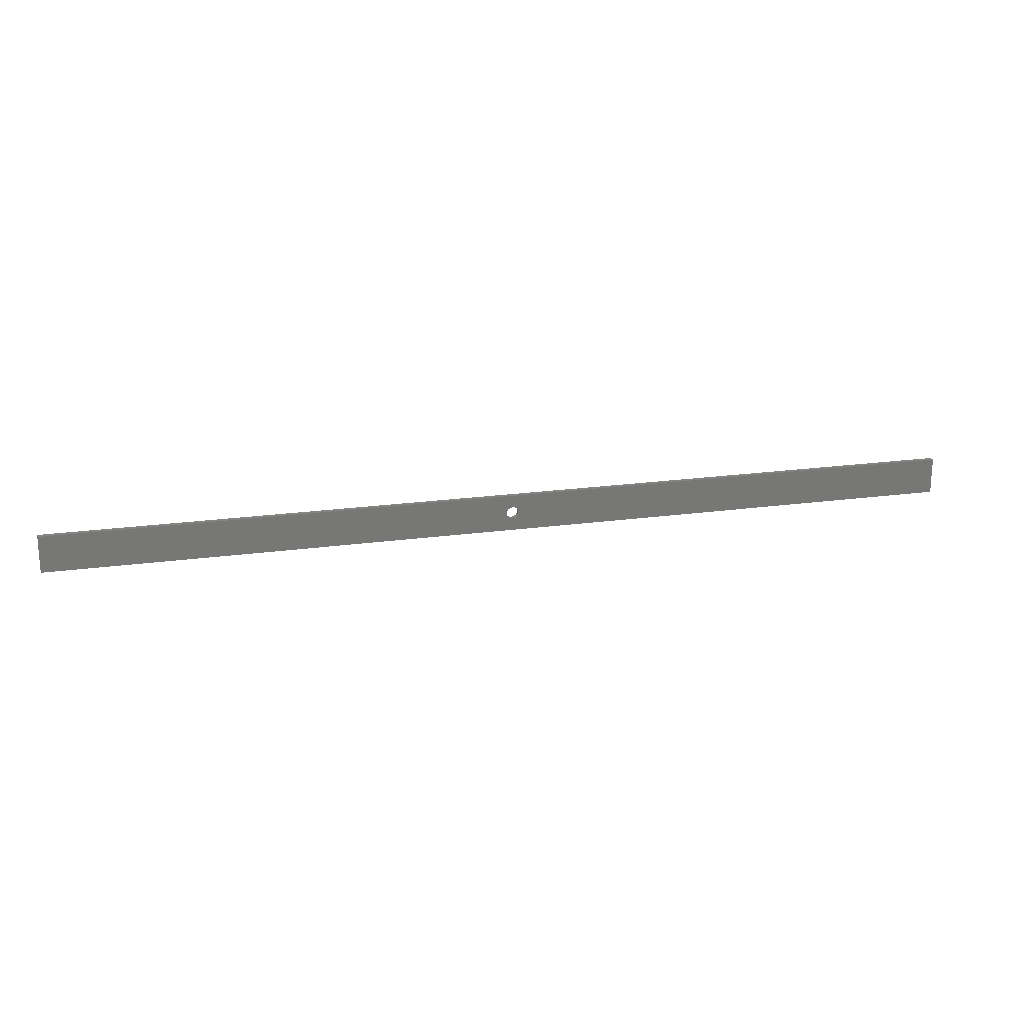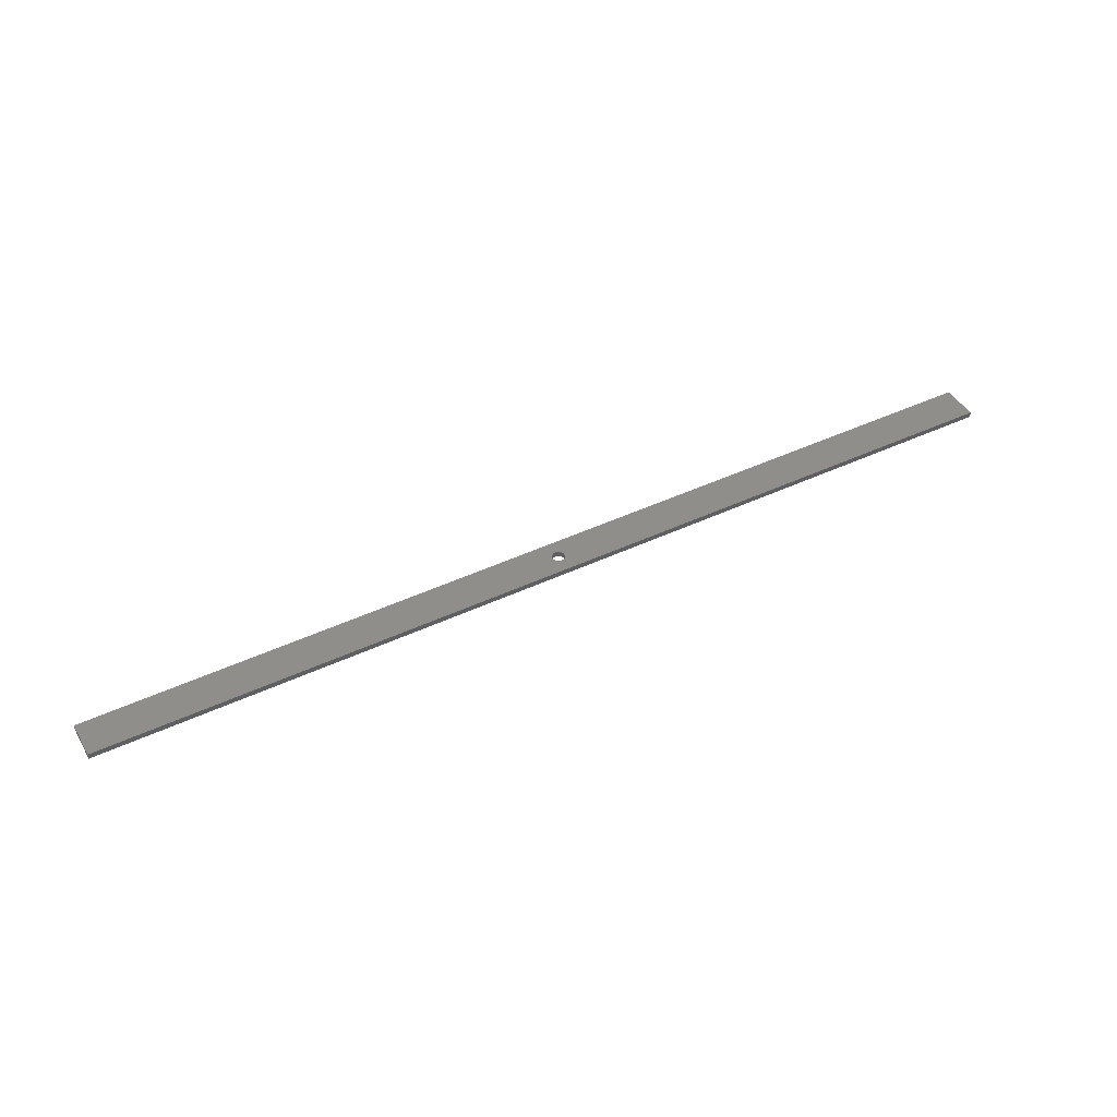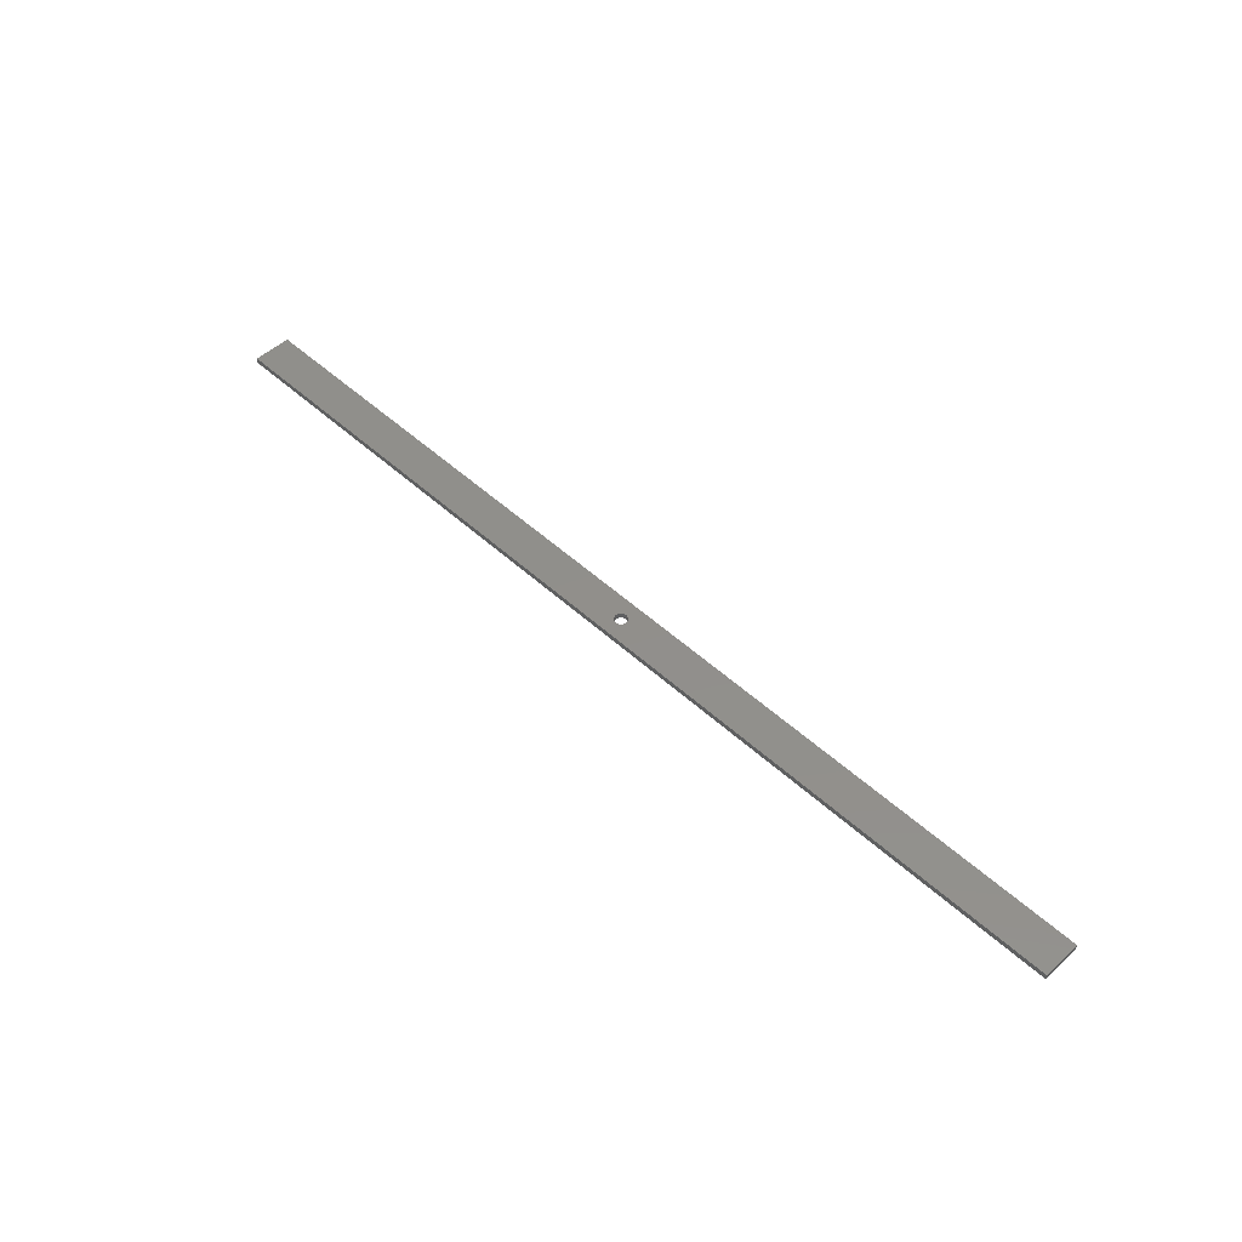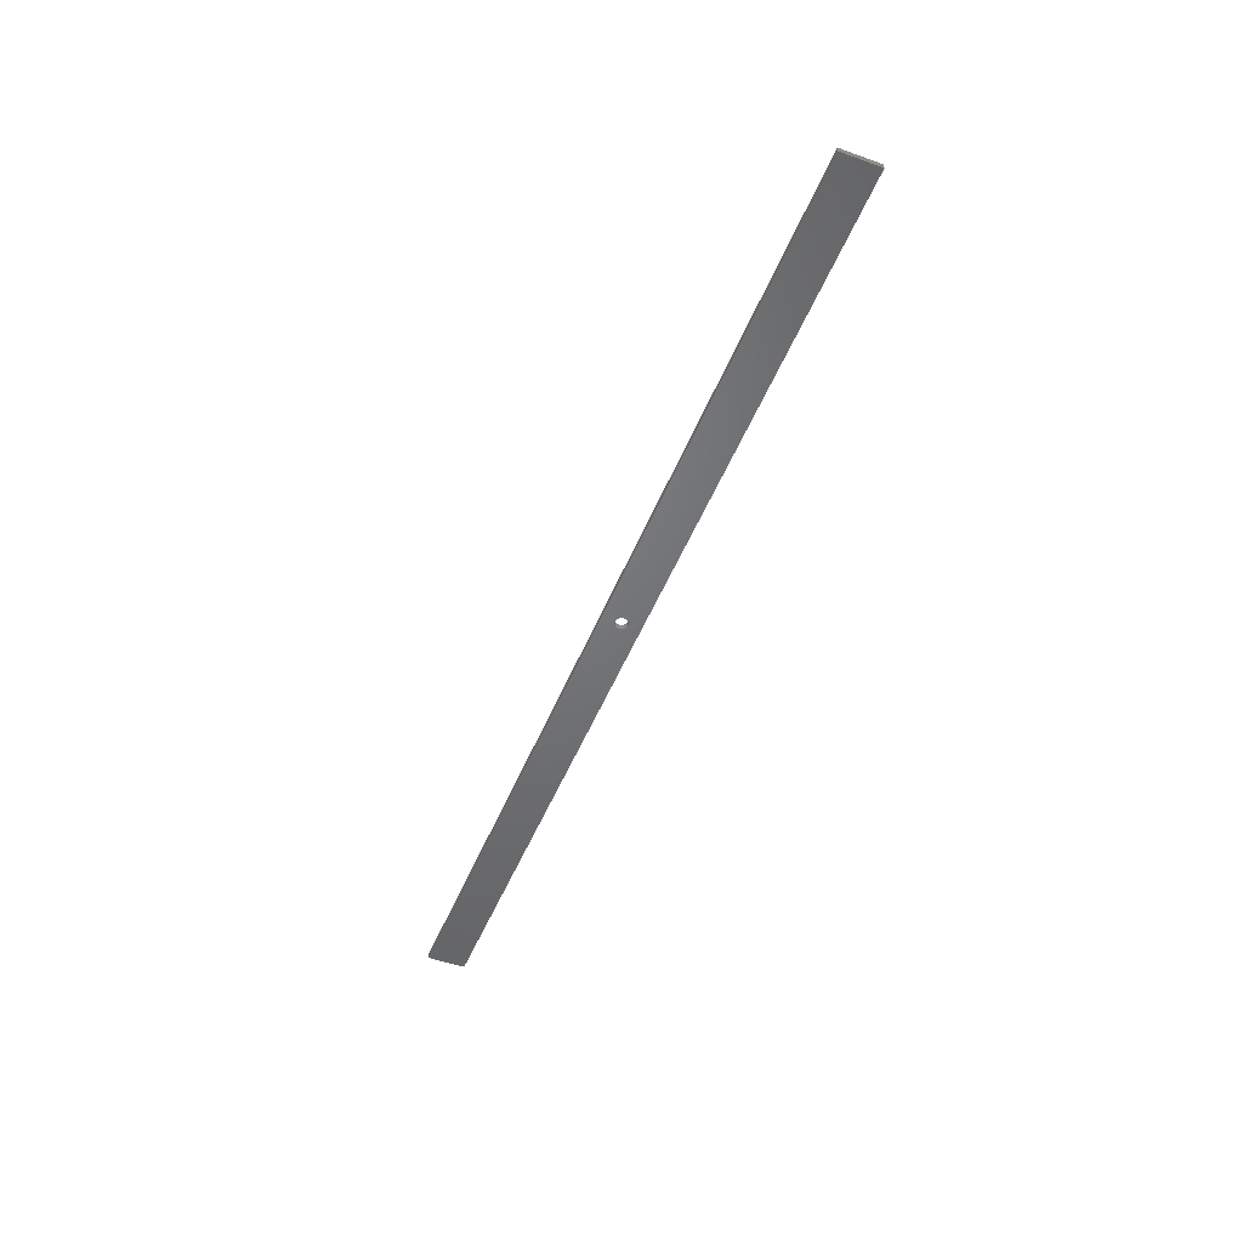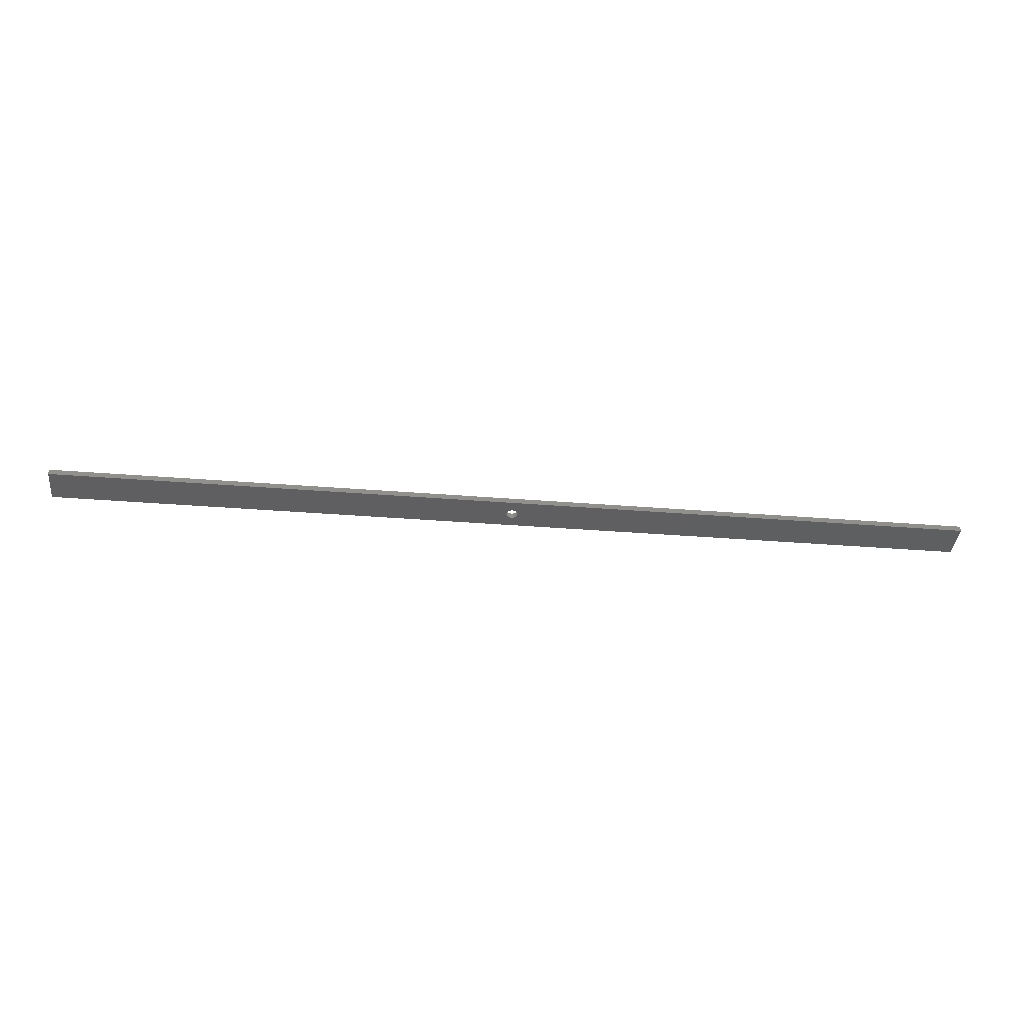
<metadata>
{"format":"stl","ext":"stl","renderer":"f3d","projection":"perspective","resolution":1024,"background":"white","views":[{"elev":19.9,"azim":-14.6,"up":"+Y"},{"elev":45.1,"azim":151.5,"up":"+Z"},{"elev":50.5,"azim":-134.9,"up":"+Z"},{"elev":-49.7,"azim":68.5,"up":"+Z"},{"elev":-38.4,"azim":-5.7,"up":"+Z"}]}
</metadata>
<code>
# stl→obj: 56 verts, 112 faces
v -3.188 -0.8541 3
v -3.188 -0.8541 0
v -3.3 -4.041e-16 3
v -3.3 -4.041e-16 0
v -3.188 0.8541 3
v -3.188 0.8541 0
v -2.858 1.65 3
v -2.858 1.65 0
v -2.333 2.333 3
v -2.333 2.333 0
v -1.65 2.858 3
v -1.65 2.858 0
v -0.8541 3.188 3
v -0.8541 3.188 0
v 2.021e-16 3.3 3
v 2.021e-16 3.3 0
v 0.8541 3.188 3
v 0.8541 3.188 0
v 1.65 2.858 3
v 1.65 2.858 0
v 2.333 2.333 3
v 2.333 2.333 0
v 2.858 1.65 3
v 2.858 1.65 0
v 3.188 0.8541 3
v 3.188 0.8541 0
v 3.3 0 3
v 3.3 0 0
v 3.188 -0.8541 3
v 3.188 -0.8541 0
v 2.858 -1.65 3
v 2.858 -1.65 0
v 2.333 -2.333 3
v 2.333 -2.333 0
v 1.65 -2.858 3
v 1.65 -2.858 0
v 0.8541 -3.188 3
v 0.8541 -3.188 0
v 2.021e-16 -3.3 3
v 2.021e-16 -3.3 0
v -0.8541 -3.188 3
v -0.8541 -3.188 0
v -1.65 -2.858 3
v -1.65 -2.858 0
v -2.333 -2.333 3
v -2.333 -2.333 0
v -2.858 -1.65 3
v -2.858 -1.65 0
v -254.5 -10 0
v 254.5 -10 0
v -254.5 -10 3
v 254.5 -10 3
v -254.5 10 0
v -254.5 10 3
v 254.5 10 0
v 254.5 10 3
f 1 2 3
f 3 2 4
f 3 4 5
f 5 4 6
f 5 6 7
f 7 6 8
f 7 8 9
f 9 8 10
f 9 10 11
f 11 10 12
f 11 12 13
f 13 12 14
f 13 14 15
f 15 14 16
f 15 16 17
f 17 16 18
f 17 18 19
f 19 18 20
f 19 20 21
f 21 20 22
f 21 22 23
f 23 22 24
f 23 24 25
f 25 24 26
f 25 26 27
f 27 26 28
f 27 28 29
f 29 28 30
f 29 30 31
f 31 30 32
f 31 32 33
f 33 32 34
f 33 34 35
f 35 34 36
f 35 36 37
f 37 36 38
f 37 38 39
f 39 38 40
f 39 40 41
f 41 40 42
f 41 42 43
f 43 42 44
f 43 44 45
f 45 44 46
f 45 46 47
f 47 46 48
f 47 48 1
f 1 48 2
f 49 50 51
f 51 50 52
f 53 49 54
f 54 49 51
f 55 53 56
f 56 53 54
f 50 55 52
f 52 55 56
f 5 54 3
f 3 54 51
f 3 51 1
f 1 51 47
f 47 51 45
f 45 51 43
f 43 51 41
f 41 51 39
f 39 51 52
f 39 52 37
f 37 52 35
f 35 52 33
f 33 52 31
f 31 52 29
f 29 52 27
f 27 52 56
f 27 56 25
f 25 56 23
f 23 56 21
f 21 56 19
f 19 56 17
f 17 56 15
f 15 56 54
f 15 54 13
f 13 54 11
f 11 54 9
f 9 54 7
f 7 54 5
f 2 49 4
f 4 49 53
f 4 53 6
f 6 53 8
f 8 53 10
f 10 53 12
f 12 53 14
f 14 53 16
f 16 53 55
f 16 55 18
f 18 55 20
f 20 55 22
f 22 55 24
f 24 55 26
f 26 55 28
f 28 55 50
f 28 50 30
f 30 50 32
f 32 50 34
f 34 50 36
f 36 50 38
f 38 50 40
f 40 50 49
f 40 49 42
f 42 49 44
f 44 49 46
f 46 49 48
f 48 49 2

</code>
